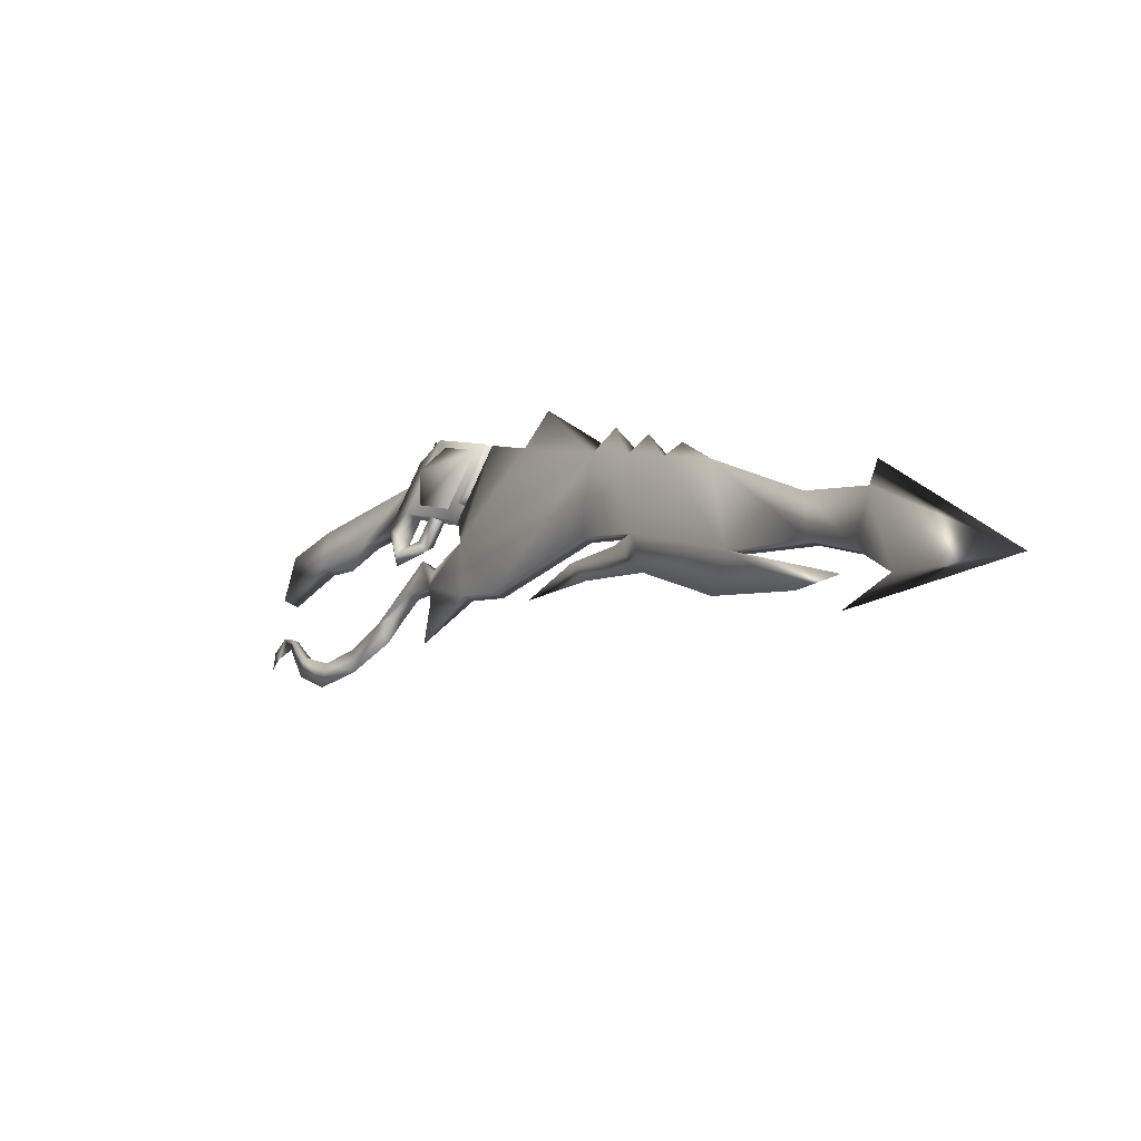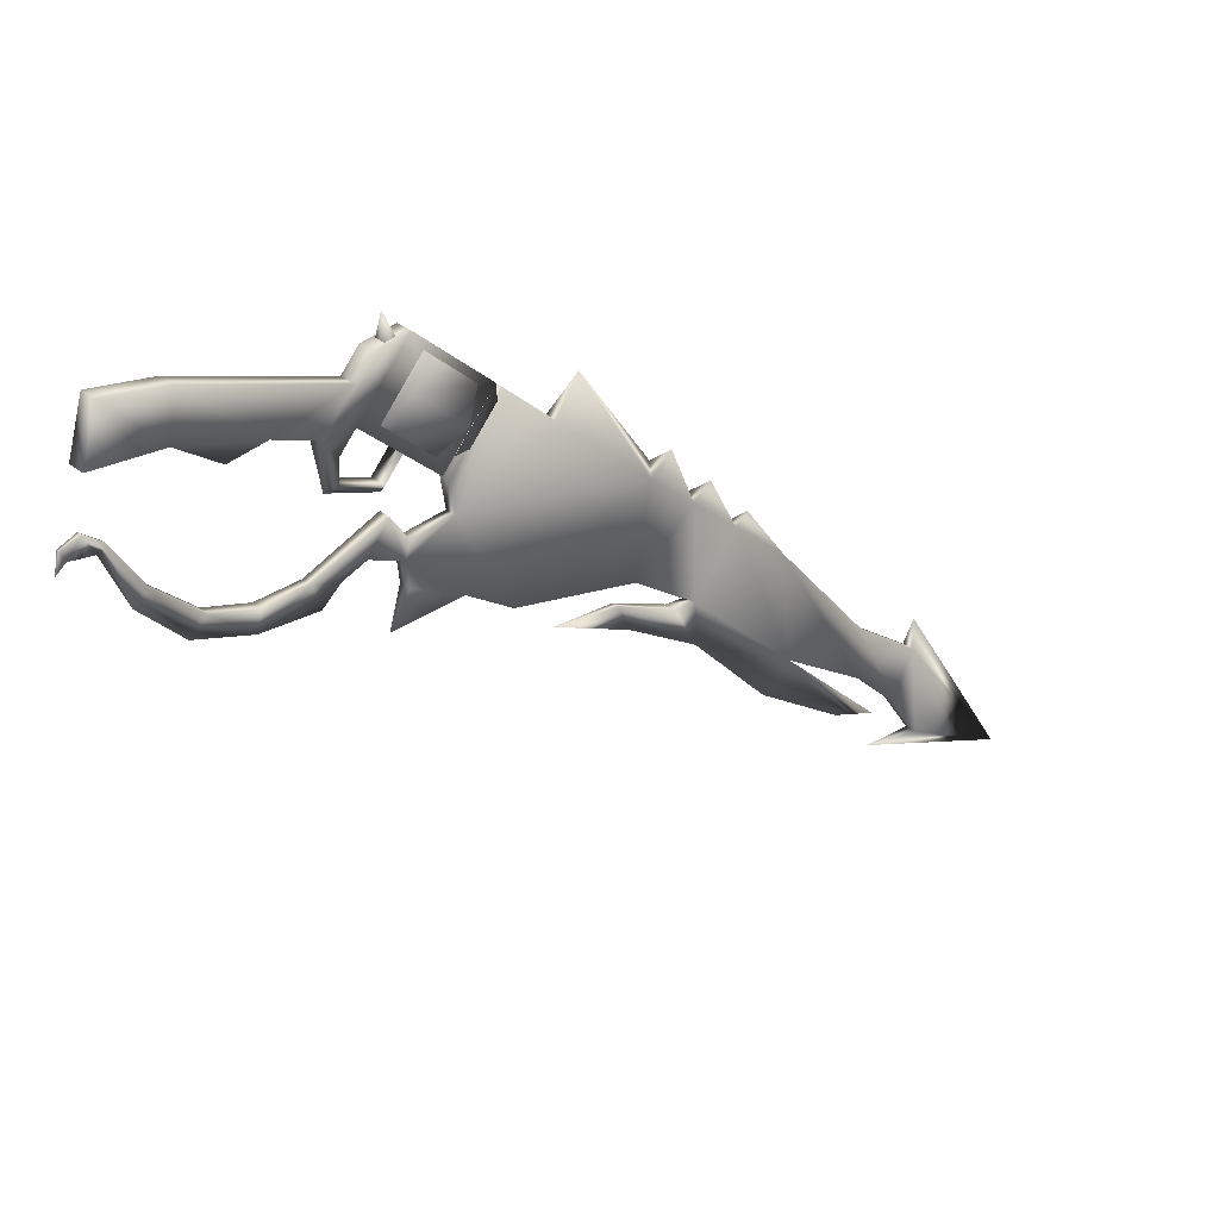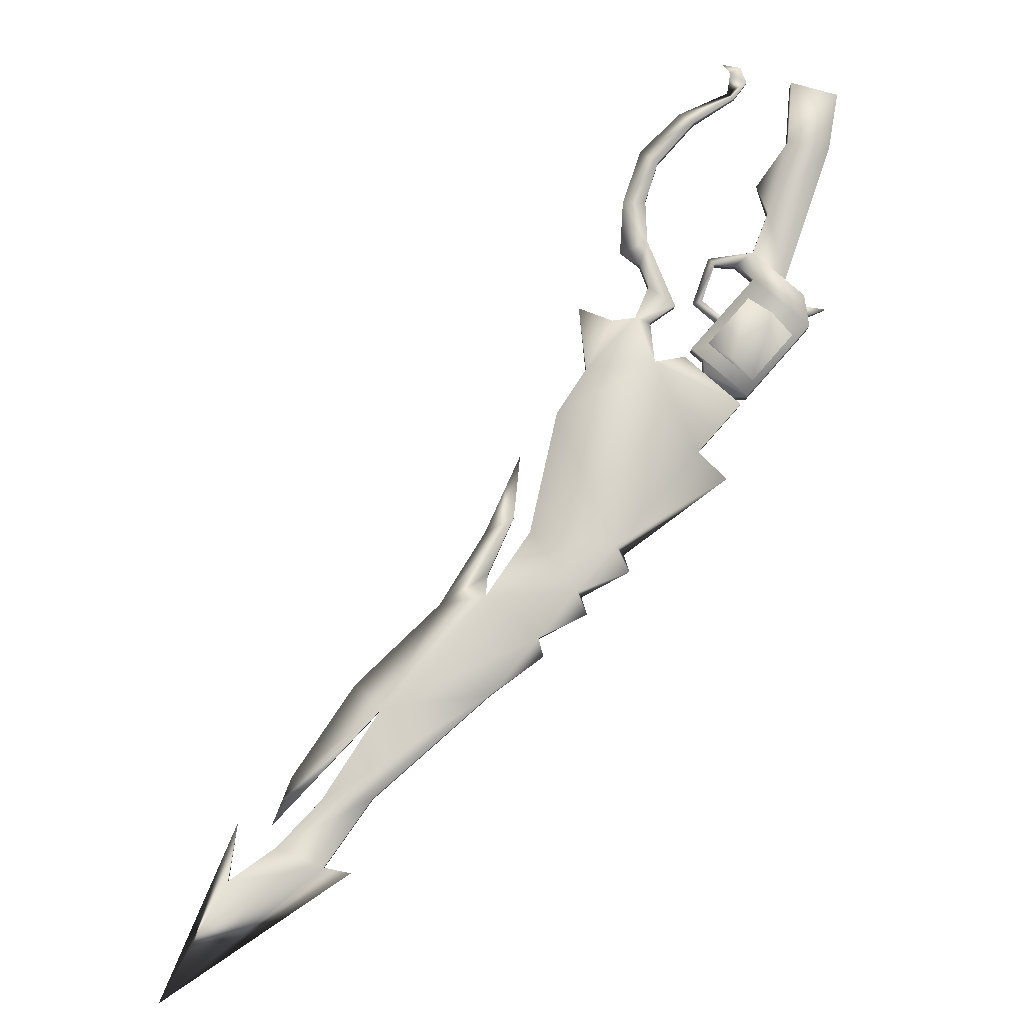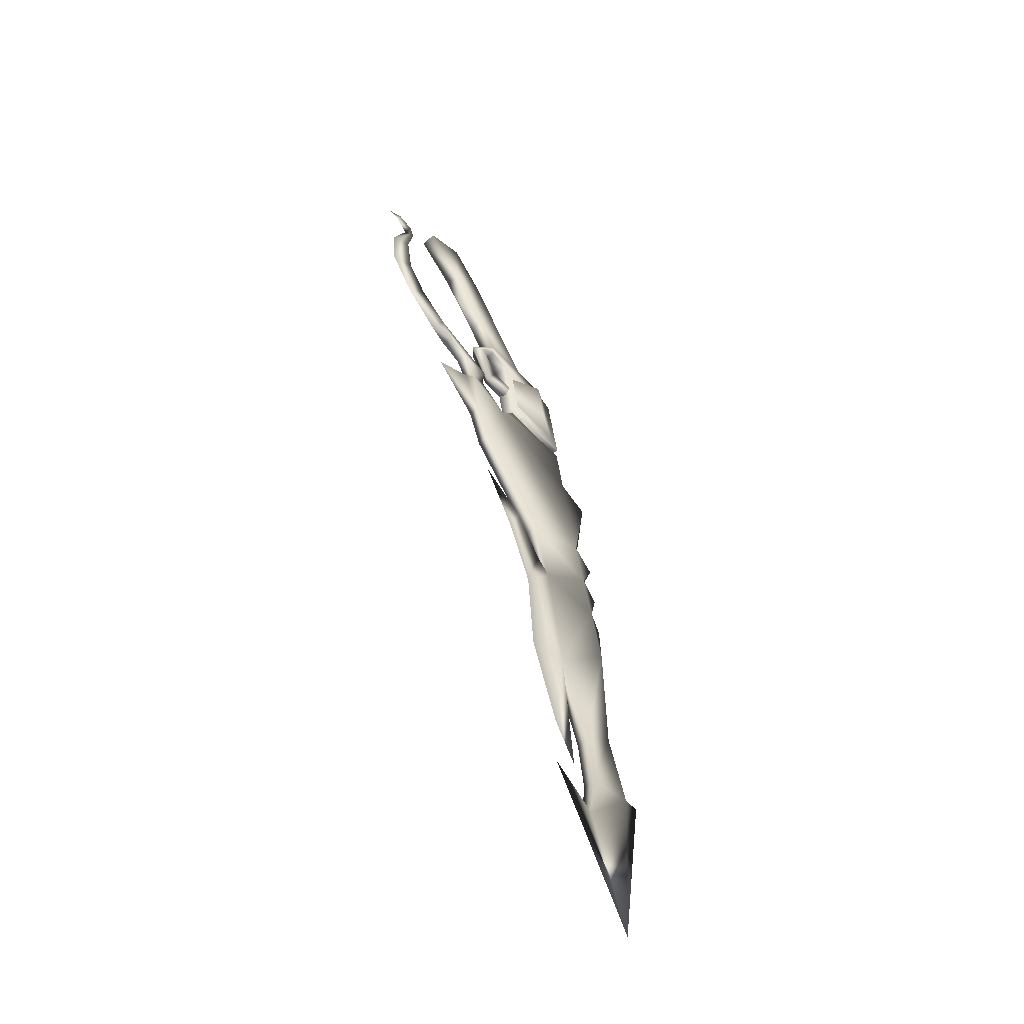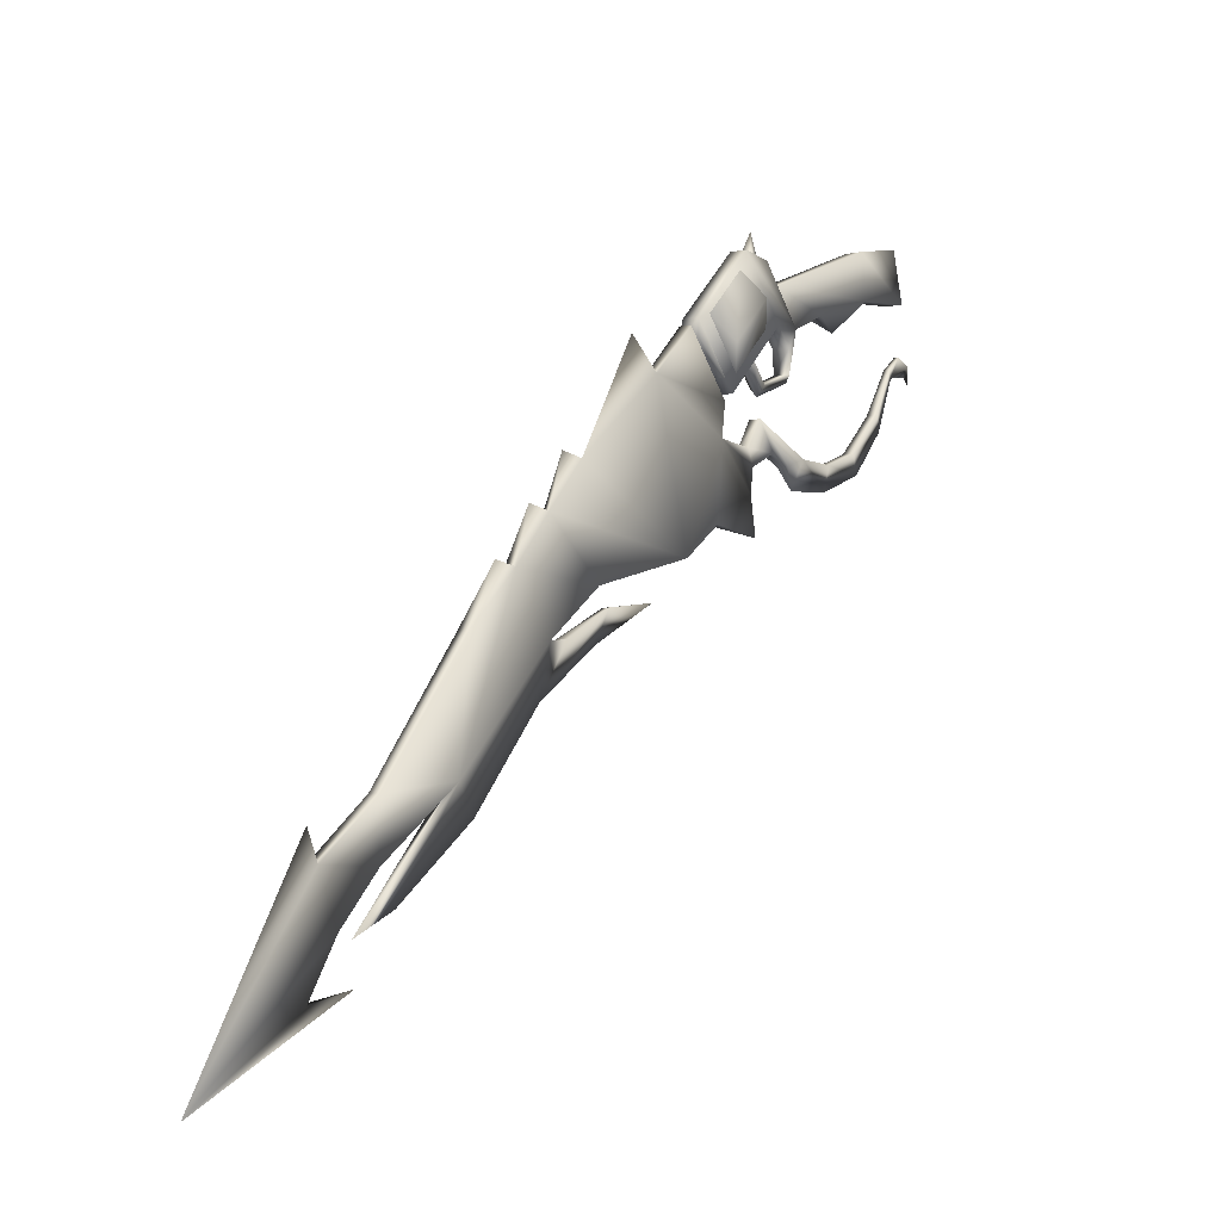
<metadata>
{"format":"obj","ext":"obj","renderer":"f3d","projection":"perspective","resolution":1024,"background":"white","views":[{"elev":-44.1,"azim":-71.1,"up":"+Z"},{"elev":32.8,"azim":-166.5,"up":"+Z"},{"elev":22.5,"azim":-92.2,"up":"+Y"},{"elev":-7.2,"azim":-155.0,"up":"+Y"},{"elev":-4.4,"azim":0.4,"up":"+Z"}]}
</metadata>
<code>
g
v  -2615 -2.419e+04 -1.492e+04
v  -1556 -2.242e+04 -1.294e+04
v  -2139 -2.348e+04 -1.456e+04
v  2572 -1.66e+04 -7856
v  2151 -1.723e+04 -7793
v  2627 -1.652e+04 -8134
v  2410 -1.649e+04 -7856
v  2466 -1.641e+04 -8135
v  1989 -1.712e+04 -7794
v  2084 -1.734e+04 -9076
v  2151 -1.723e+04 -7793
v  1619 -1.803e+04 -9643
v  1457 -1.792e+04 -9644
v  1989 -1.712e+04 -7794
v  1922 -1.723e+04 -9077
v  5010 -1.29e+04 -6093
v  5030 -1.276e+04 -6215
v  5172 -1.262e+04 -5840
v  4911 -1.283e+04 -6093
v  5106 -1.257e+04 -5840
v  3039 -1.556e+04 -8012
v  3295 -1.518e+04 -7856
v  3265 -1.54e+04 -8370
v  3201 -1.567e+04 -8011
v  3457 -1.528e+04 -7856
v  5258 -1.242e+04 -6141
v  5291 -1.233e+04 -5944
v  5356 -1.228e+04 -6279
v  5331 -1.235e+04 -5944
v  -1394 -2.253e+04 -1.294e+04
v  -421.6 -2.091e+04 -1.186e+04
v  -276.1 -2.086e+04 -1.103e+04
v  -54.31 -2.053e+04 -1.098e+04
v  509.5 -1.962e+04 -1.048e+04
v  -438 -2.075e+04 -1.103e+04
v  -216.2 -2.042e+04 -1.098e+04
v  405.8 -1.955e+04 -1.048e+04
v  312.5 -1.981e+04 -1.101e+04
v  -1229 -2.212e+04 -1.342e+04
v  2676 -1.628e+04 -9176
v  1922 -1.723e+04 -9077
v  2439 -1.645e+04 -8567
v  2084 -1.734e+04 -9076
v  2601 -1.656e+04 -8566
v  1107 -1.862e+04 -1.034e+04
v  -2572 -2.413e+04 -1.551e+04
v  -4310 -2.672e+04 -1.689e+04
v  -3234 -2.494e+04 -1.569e+04
v  -3072 -2.504e+04 -1.569e+04
v  -3100 -2.49e+04 -1.352e+04
v  -2958 -2.487e+04 -1.399e+04
v  -3120 -2.476e+04 -1.399e+04
v  -713.8 -2.15e+04 -1.008e+04
v  -980.9 -2.173e+04 -9999
v  -1279 -2.235e+04 -1.097e+04
v  -875.6 -2.14e+04 -1.008e+04
v  -1441 -2.224e+04 -1.097e+04
v  -291.7 -2.087e+04 -9270
v  -558.8 -2.11e+04 -9185
v  -408.4 -2.07e+04 -9358
v  138 -2.023e+04 -8470
v  -129.1 -2.045e+04 -8385
v  59.15 -2e+04 -8633
v  1182 -1.867e+04 -7050
v  822.7 -1.902e+04 -6529
v  1020 -1.856e+04 -7050
v  2207 -1.627e+04 -5604
v  2207 -1.67e+04 -5207
v  2611 -1.61e+04 -6000
v  1728 -1.698e+04 -6390
v  2133 -1.682e+04 -6785
v  1729 -1.742e+04 -5993
v  2848 -1.67e+04 -5602
v  2847 -1.626e+04 -5999
v  2442 -1.686e+04 -5206
v  2369 -1.741e+04 -6388
v  1965 -1.758e+04 -5993
v  2369 -1.698e+04 -6784
v  3344 -1.552e+04 -5877
v  3779 -1.487e+04 -5557
v  3044 -1.596e+04 -5289
v  4560 -1.37e+04 -5114
v  3975 -1.432e+04 -5742
v  4325 -1.354e+04 -5115
v  4560 -1.37e+04 -5114
v  3975 -1.432e+04 -5742
v  3109 -1.536e+04 -5878
v  2808 -1.581e+04 -5289
v  3544 -1.471e+04 -5558
v  3544 -1.471e+04 -5558
v  3779 -1.487e+04 -5557
v  4325 -1.354e+04 -5115
v  3056 -1.595e+04 -5888
v  3219 -1.571e+04 -6206
v  3344 -1.552e+04 -5877
v  2820 -1.579e+04 -5889
v  3109 -1.536e+04 -5878
v  2983 -1.555e+04 -6208
v  3193 -1.55e+04 -6707
v  3230 -1.57e+04 -6600
v  2994 -1.554e+04 -6601
v  2712 -1.636e+04 -4926
v  2563 -1.626e+04 -4926
v  2614 -1.635e+04 -4524
v  2612 -1.651e+04 -4903
v  2463 -1.641e+04 -4904
v  375 -1.988e+04 -1.019e+04
v  1521 -1.781e+04 -6225
v  2038 -1.704e+04 -7233
v  2200 -1.715e+04 -7233
v  1683 -1.792e+04 -6224
v  213.2 -1.978e+04 -1.019e+04
v  2590 -1.622e+04 -7377
v  2466 -1.641e+04 -8135
v  2410 -1.649e+04 -7856
v  2801 -1.591e+04 -7861
v  2752 -1.633e+04 -7377
v  2963 -1.602e+04 -7860
v  2572 -1.66e+04 -7856
v  2627 -1.652e+04 -8134
v  3827 -1.456e+04 -8283
v  3731 -1.453e+04 -7868
v  3893 -1.464e+04 -7867
v  4388 -1.373e+04 -7919
v  4327 -1.399e+04 -7602
v  4165 -1.388e+04 -7603
v  4911 -1.283e+04 -6093
v  4802 -1.31e+04 -7144
v  4601 -1.323e+04 -6893
v  5030 -1.276e+04 -6215
v  4763 -1.334e+04 -6893
v  5010 -1.29e+04 -6093
v  -2458 -2.377e+04 -1.403e+04
v  -2457 -2.377e+04 -1.312e+04
v  -2296 -2.388e+04 -1.312e+04
v  -2296 -2.388e+04 -1.402e+04
v  -2909 -2.445e+04 -1.482e+04
v  -2747 -2.456e+04 -1.482e+04
v  1823 -1.728e+04 -6887
v  1791 -1.784e+04 -6362
v  1555 -1.768e+04 -6363
v  2059 -1.744e+04 -6887
v  1800 -1.782e+04 -6094
v  1564 -1.766e+04 -6095
v  1791 -1.784e+04 -6362
v  2199 -1.723e+04 -6890
v  1800 -1.782e+04 -6094
v  2059 -1.744e+04 -6887
v  1964 -1.707e+04 -6891
v  2199 -1.723e+04 -6890
v  1823 -1.728e+04 -6887
v  1564 -1.766e+04 -6095
v  1964 -1.707e+04 -6891
v  1555 -1.768e+04 -6363
v  2315 -1.706e+04 -7104
v  2080 -1.69e+04 -7105
v  2080 -1.69e+04 -7105
v  3056 -1.595e+04 -5888
v  2315 -1.706e+04 -7104
v  2820 -1.579e+04 -5889
v  2820 -1.579e+04 -5889
v  3344 -1.552e+04 -5877
v  3056 -1.595e+04 -5888
v  3109 -1.536e+04 -5878
v  2820 -1.579e+04 -5889
v  2636 -1.606e+04 -4953
v  3109 -1.536e+04 -5878
v  2304 -1.655e+04 -4878
v  2080 -1.69e+04 -7105
v  3056 -1.595e+04 -5888
v  2315 -1.706e+04 -7104
v  2540 -1.671e+04 -4877
v  2304 -1.655e+04 -4878
v  2540 -1.671e+04 -4877
v  2872 -1.622e+04 -4952
v  2636 -1.606e+04 -4953
v  3344 -1.552e+04 -5877
v  2872 -1.622e+04 -4952
v  2636 -1.606e+04 -4953
v  2872 -1.622e+04 -4952
v  2304 -1.655e+04 -4878
v  2207 -1.627e+04 -5604
v  1729 -1.742e+04 -5993
v  2207 -1.67e+04 -5207
v  1728 -1.698e+04 -6390
v  2611 -1.61e+04 -6000
v  2133 -1.682e+04 -6785
v  2369 -1.698e+04 -6784
v  2848 -1.67e+04 -5602
v  2369 -1.741e+04 -6388
v  2847 -1.626e+04 -5999
v  2442 -1.686e+04 -5206
v  1965 -1.758e+04 -5993
v  4989 -1.256e+04 -4995
v  5080 -1.292e+04 -4128
v  5224 -1.271e+04 -4994
v  4844 -1.276e+04 -4129
v  5224 -1.271e+04 -4994
v  4489 -1.38e+04 -4334
v  5080 -1.292e+04 -4128
v  4489 -1.38e+04 -4334
v  4253 -1.365e+04 -4336
v  3044 -1.596e+04 -5289
v  2808 -1.581e+04 -5289
v  4844 -1.276e+04 -4129
v  4989 -1.256e+04 -4995
v  4253 -1.365e+04 -4336
v  5224 -1.271e+04 -4994
v  4989 -1.256e+04 -4995
v  3109 -1.536e+04 -5878
v  3344 -1.552e+04 -5877
v  2700 -1.623e+04 -7038
v  2595 -1.613e+04 -6869
v  2830 -1.629e+04 -6868
v  2426 -1.638e+04 -6538
v  2489 -1.654e+04 -6627
v  2661 -1.654e+04 -6537
g rdmobj00
f 1 2 3
f 4 5 6
f 7 8 9
f 10 11 12
f 13 14 15
f 16 17 18
f 19 20 17
f 21 22 23
f 24 23 25
f 26 27 28
f 26 28 29
f 29 28 27
f 30 31 32
f 32 31 33
f 34 33 31
f 35 36 31
f 2 35 31
f 37 31 36
f 1 3 30
f 37 38 31
f 38 34 31
f 39 31 30
f 40 41 42
f 43 40 44
f 38 45 34
f 46 47 48
f 47 46 49
f 3 39 30
f 50 47 51
f 47 50 52
f 53 54 55
f 54 56 57
f 58 59 53
f 59 60 56
f 61 62 58
f 62 63 60
f 64 65 61
f 65 66 63
f 1 30 2
f 2 39 3
f 2 31 39
f 37 45 38
f 37 34 45
f 40 43 41
f 42 44 40
f 23 24 21
f 65 64 66
f 63 61 65
f 62 61 63
f 60 58 62
f 59 58 60
f 56 53 59
f 54 53 56
f 57 55 54
f 50 51 52
f 48 49 46
f 67 68 69
f 70 71 72
f 73 74 75
f 76 77 78
f 79 80 81
f 82 80 83
f 84 85 86
f 87 88 89
f 90 86 91
f 92 83 89
f 93 94 95
f 96 97 98
f 99 97 95
f 94 100 95
f 95 100 99
f 97 99 101
f 98 97 101
f 102 103 104
f 105 102 104
f 106 104 103
f 105 104 106
f 63 14 13
f 66 14 63
f 64 12 11
f 61 12 64
f 58 12 61
f 107 12 58
f 8 41 9
f 42 41 8
f 108 14 66
f 109 14 108
f 110 64 11
f 111 64 110
f 44 5 43
f 6 5 44
f 63 112 60
f 13 112 63
f 2 56 35
f 57 56 2
f 107 53 32
f 58 53 107
f 113 114 115
f 116 114 113
f 35 60 112
f 56 60 35
f 24 117 118
f 25 117 24
f 116 22 21
f 113 22 116
f 119 118 117
f 120 118 119
f 121 22 122
f 23 22 121
f 25 121 123
f 23 121 25
f 123 124 125
f 121 124 123
f 121 126 124
f 122 126 121
f 127 128 129
f 130 128 127
f 125 128 131
f 124 128 125
f 124 129 128
f 126 129 124
f 131 130 132
f 128 130 131
f 133 57 2
f 134 57 133
f 135 30 55
f 136 30 135
f 48 52 137
f 47 52 48
f 47 138 51
f 49 138 47
f 49 137 138
f 48 137 49
f 137 134 133
f 52 134 137
f 51 136 135
f 138 136 51
f 52 135 134
f 51 135 52
f 30 53 55
f 32 53 30
f 133 138 137
f 136 138 133
f 2 136 133
f 30 136 2
f 36 34 37
f 33 34 36
f 35 33 36
f 32 33 35
f 112 32 35
f 107 32 112
f 13 107 112
f 12 107 13
f 15 12 13
f 10 12 15
f 8 44 42
f 6 44 8
f 116 120 114
f 118 120 116
f 21 118 116
f 24 118 21
f 17 29 18
f 26 29 17
f 20 26 17
f 27 26 20
f 20 29 27
f 18 29 20
f 19 18 20
f 16 18 19
f 129 132 127
f 131 132 129
f 126 131 129
f 125 131 126
f 122 125 126
f 123 125 122
f 22 123 122
f 25 123 22
f 113 25 22
f 117 25 113
f 115 117 113
f 119 117 115
f 9 4 7
f 5 4 9
f 109 11 14
f 110 11 109
f 110 108 111
f 109 108 110
f 66 111 108
f 64 111 66
f 134 55 57
f 135 55 134
f 139 140 141
f 142 140 139
f 141 143 144
f 140 143 141
f 145 146 147
f 148 146 145
f 149 142 139
f 150 142 149
f 151 152 153
f 154 152 151
f 144 155 143
f 156 155 144
f 157 158 159
f 160 158 157
f 161 162 163
f 164 162 161
f 165 166 167
f 168 166 165
f 169 168 165
f 152 168 169
f 170 147 171
f 172 147 170
f 173 143 174
f 144 143 173
f 164 175 162
f 176 175 164
f 177 172 170
f 178 172 177
f 179 174 180
f 181 174 179
f 182 183 184
f 185 183 182
f 186 185 182
f 187 185 186
f 188 189 190
f 191 189 188
f 190 192 193
f 189 192 190
f 194 195 196
f 197 195 194
f 198 199 82
f 200 199 198
f 82 81 80
f 199 81 82
f 197 201 195
f 202 201 197
f 202 203 201
f 204 203 202
f 92 205 206
f 207 205 92
f 84 208 85
f 209 208 84
f 210 91 211
f 90 91 210
f 207 89 88
f 92 89 207
f 93 98 94
f 96 98 93
f 101 94 98
f 100 94 101
f 212 101 99
f 213 101 212
f 214 99 100
f 212 99 214
f 213 100 101
f 214 100 213
f 212 215 213
f 216 215 212
f 215 214 213
f 217 214 215
f 217 212 214
f 216 212 217
g

</code>
